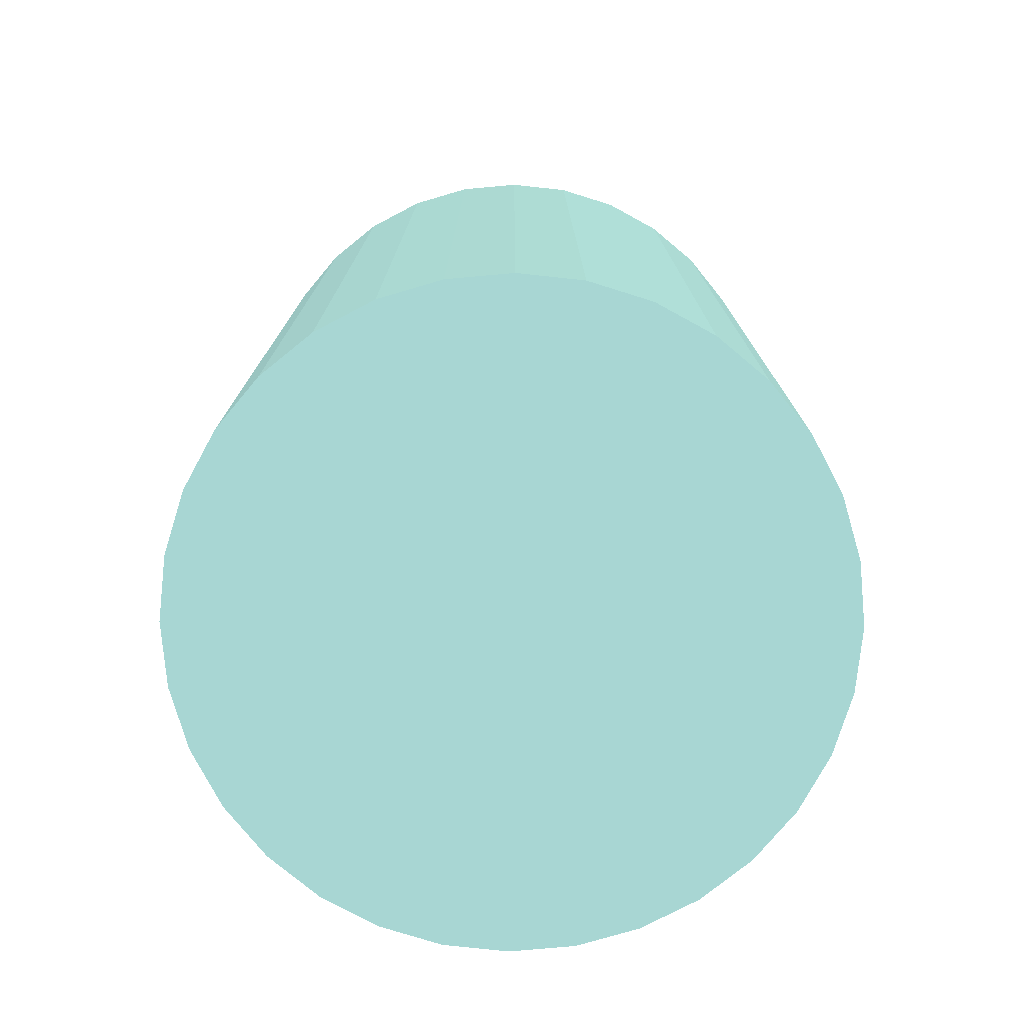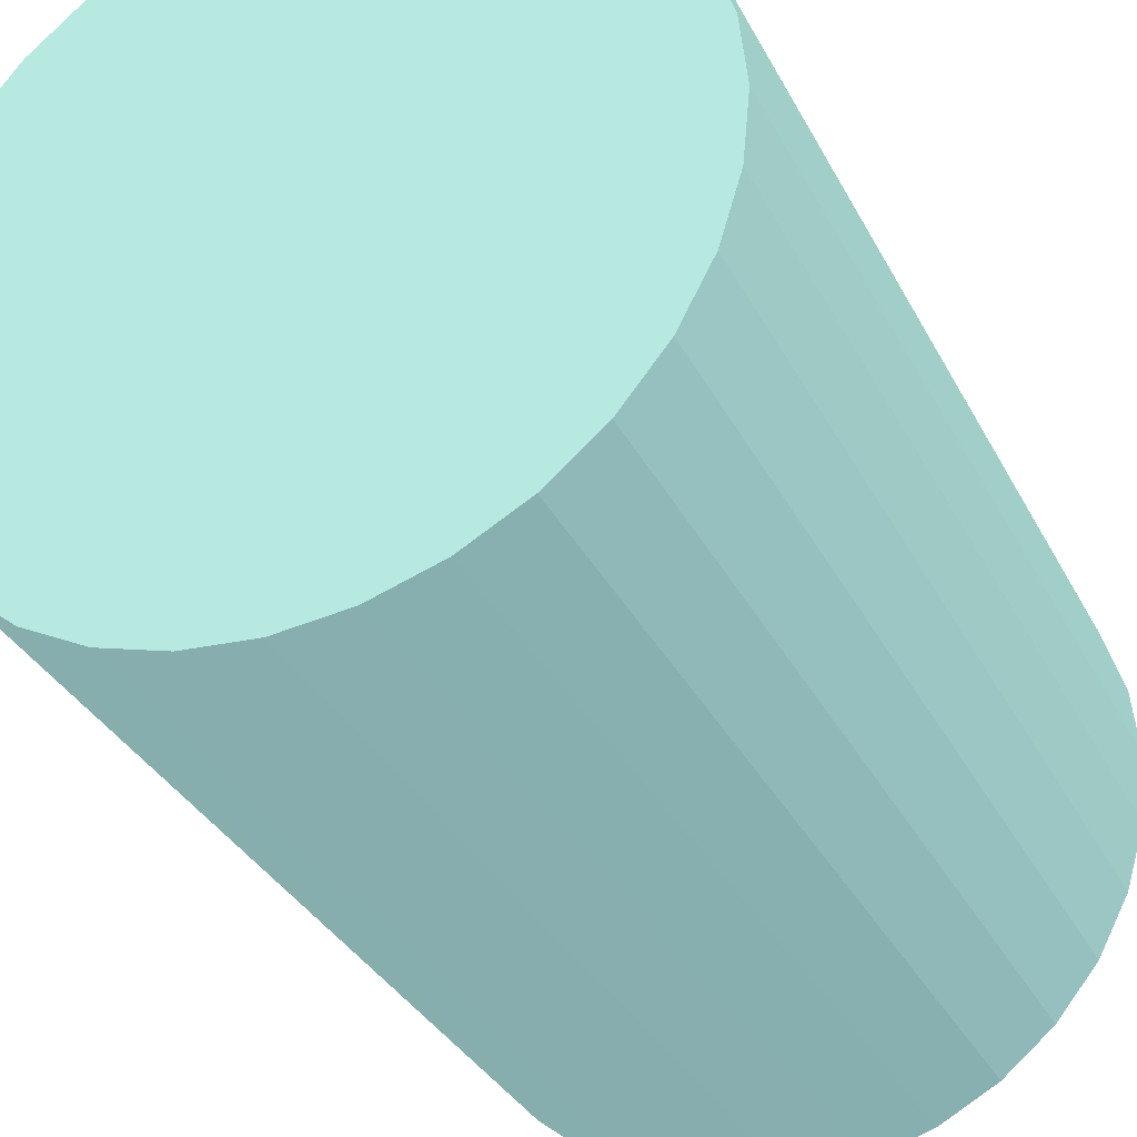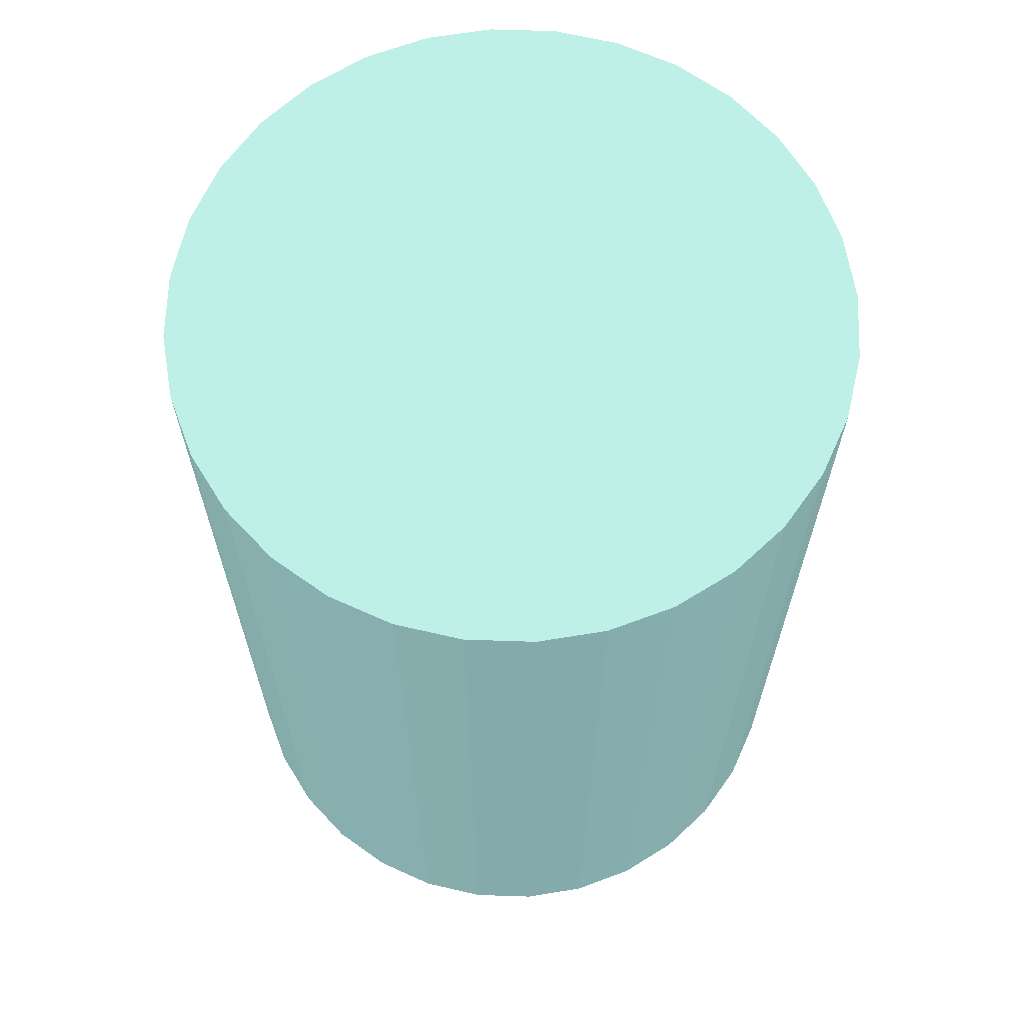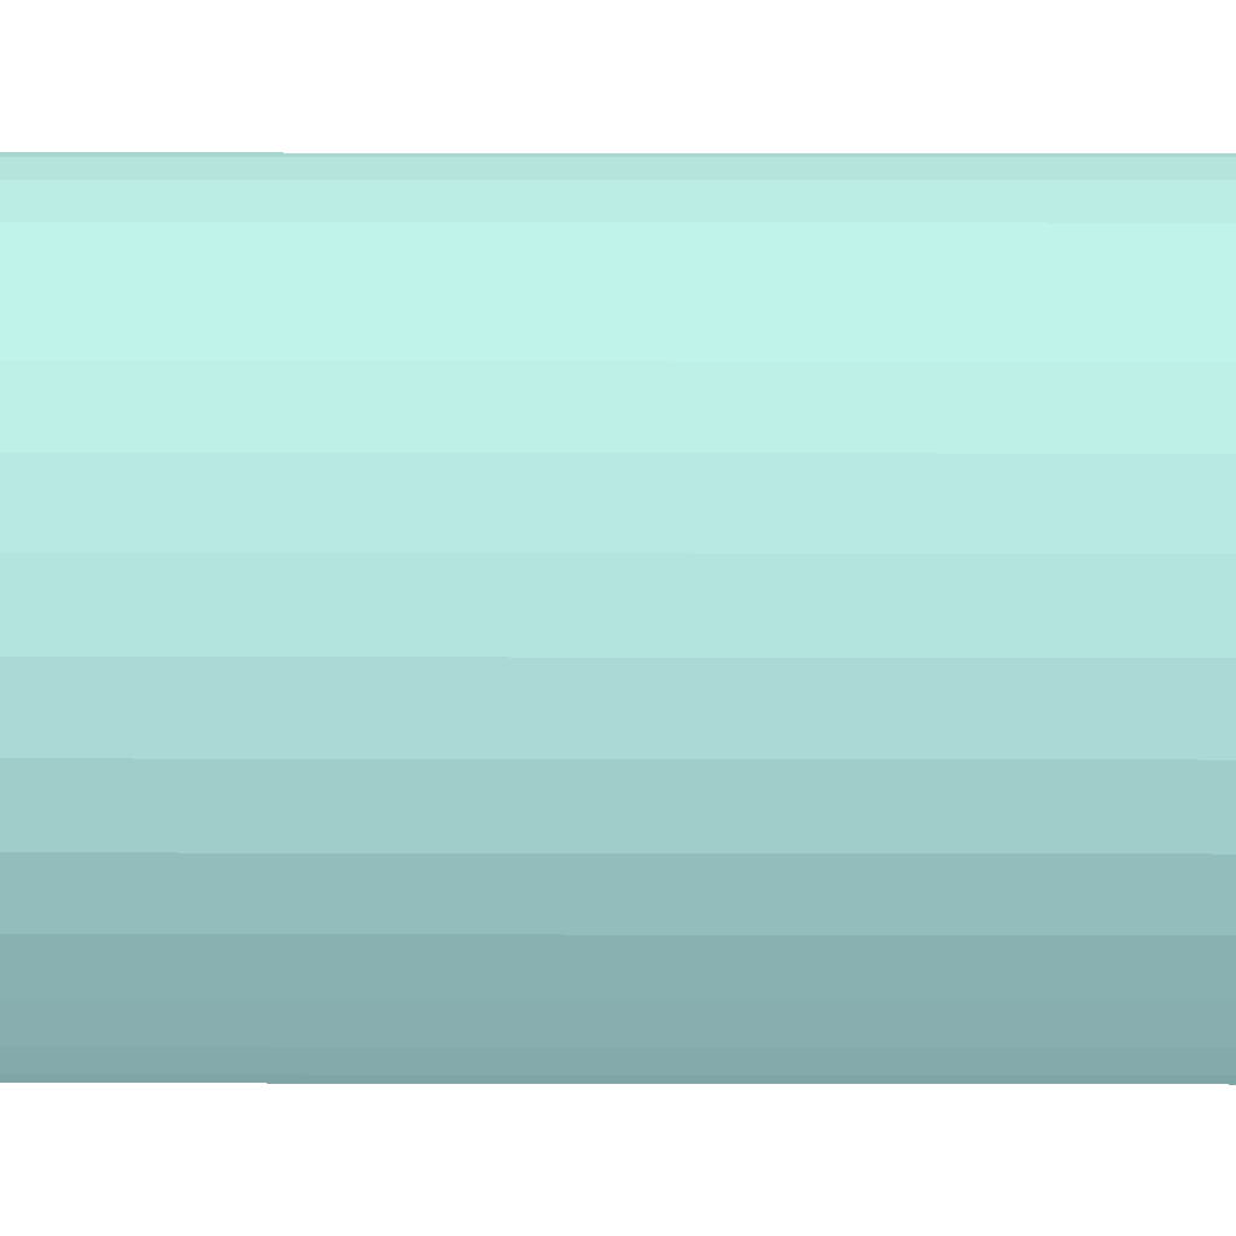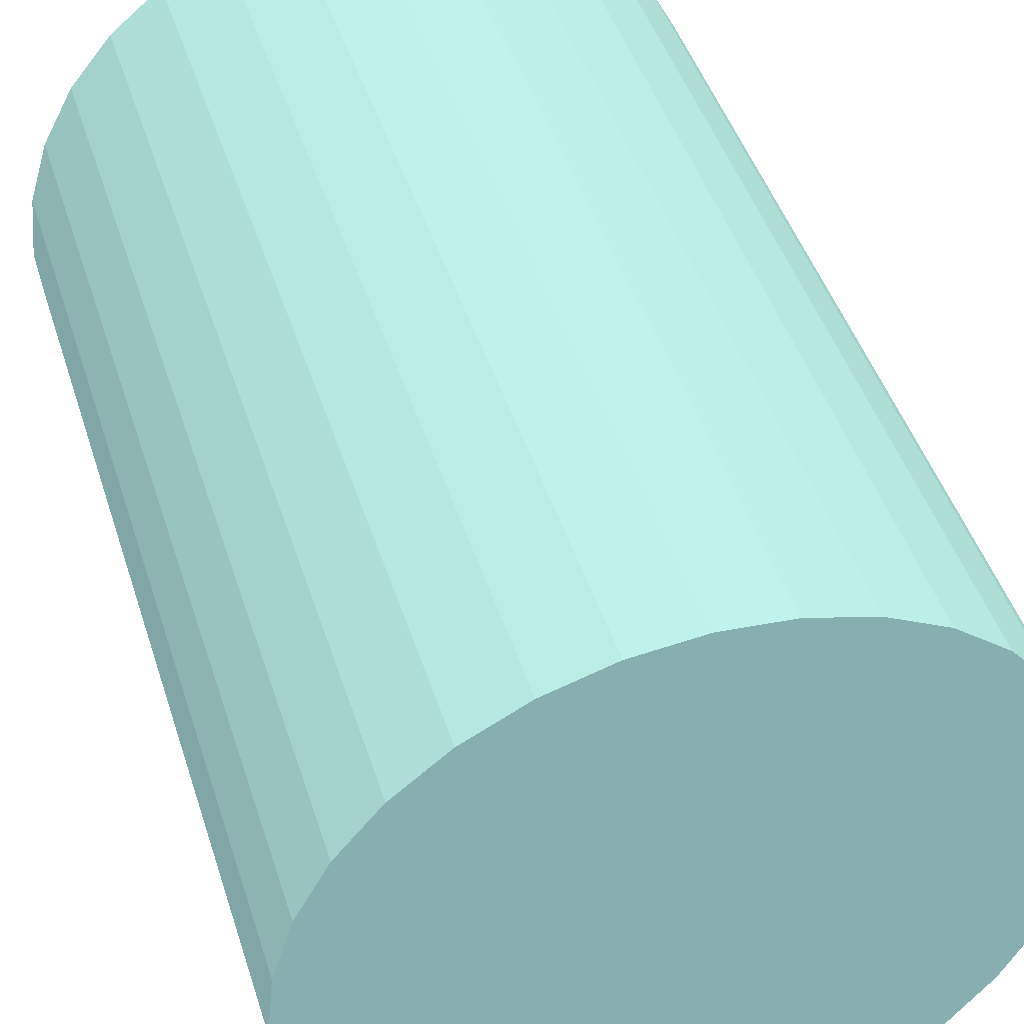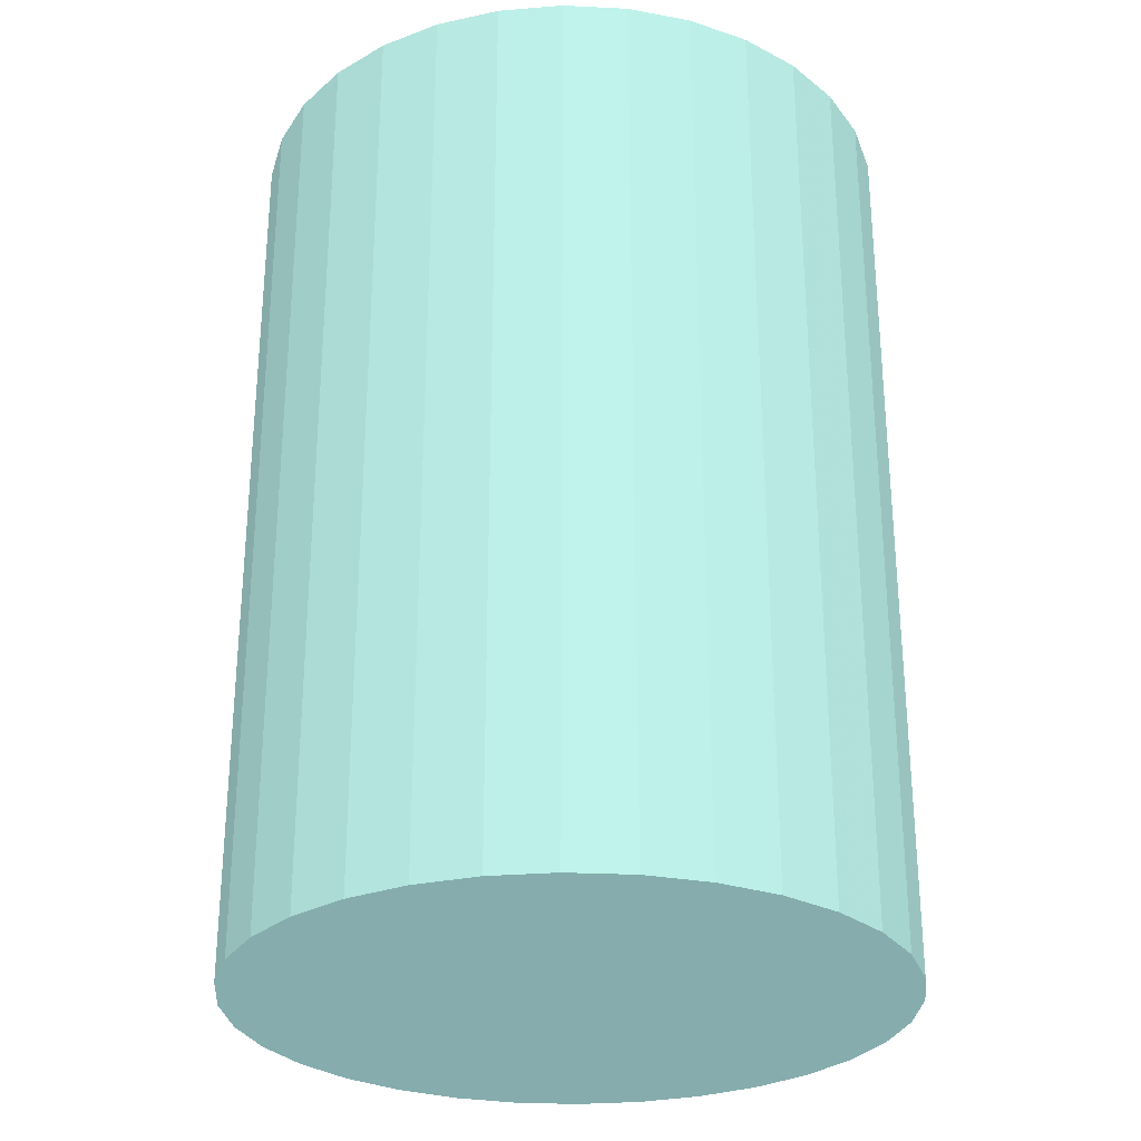
<metadata>
{"format":"obj","ext":"obj","renderer":"f3d","projection":"perspective","resolution":1024,"background":"white","views":[{"elev":-76.7,"azim":-45.5,"up":"+Z"},{"elev":-33.7,"azim":-156.0,"up":"+Y"},{"elev":66.1,"azim":-150.0,"up":"+Z"},{"elev":38.0,"azim":-89.9,"up":"+Y"},{"elev":45.6,"azim":-17.3,"up":"+Y"},{"elev":-28.4,"azim":-54.9,"up":"+Z"}]}
</metadata>
<code>
v 0.7463 0.1686 -1.518 0.3922 0.502 0.498
v 0.9093 0.1686 -1.518 0.3922 0.502 0.498
v 0.9093 0.1686 -1.066 0.3922 0.502 0.498
v 0.7463 0.1686 -1.066 0.3922 0.502 0.498
v 0.9061 0.2004 -1.518 0.3922 0.502 0.498
v 0.9061 0.2004 -1.066 0.3922 0.502 0.498
v 0.8969 0.231 -1.518 0.3922 0.502 0.498
v 0.8969 0.231 -1.066 0.3922 0.502 0.498
v 0.8818 0.2592 -1.518 0.3922 0.502 0.498
v 0.8818 0.2592 -1.066 0.3922 0.502 0.498
v 0.8615 0.2839 -1.518 0.3922 0.502 0.498
v 0.8615 0.2839 -1.066 0.3922 0.502 0.498
v 0.8368 0.3041 -1.518 0.3922 0.502 0.498
v 0.8368 0.3041 -1.066 0.3922 0.502 0.498
v 0.8087 0.3192 -1.518 0.3922 0.502 0.498
v 0.8087 0.3192 -1.066 0.3922 0.502 0.498
v 0.7781 0.3284 -1.518 0.3922 0.502 0.498
v 0.7781 0.3284 -1.066 0.3922 0.502 0.498
v 0.7463 0.3316 -1.518 0.3922 0.502 0.498
v 0.7463 0.3316 -1.066 0.3922 0.502 0.498
v 0.7145 0.3284 -1.518 0.3922 0.502 0.498
v 0.7145 0.3284 -1.066 0.3922 0.502 0.498
v 0.684 0.3192 -1.518 0.3922 0.502 0.498
v 0.684 0.3192 -1.066 0.3922 0.502 0.498
v 0.6558 0.3041 -1.518 0.3922 0.502 0.498
v 0.6558 0.3041 -1.066 0.3922 0.502 0.498
v 0.6311 0.2839 -1.518 0.3922 0.502 0.498
v 0.6311 0.2839 -1.066 0.3922 0.502 0.498
v 0.6108 0.2592 -1.518 0.3922 0.502 0.498
v 0.6108 0.2592 -1.066 0.3922 0.502 0.498
v 0.5958 0.231 -1.518 0.3922 0.502 0.498
v 0.5958 0.231 -1.066 0.3922 0.502 0.498
v 0.5865 0.2004 -1.518 0.3922 0.502 0.498
v 0.5865 0.2004 -1.066 0.3922 0.502 0.498
v 0.5834 0.1686 -1.518 0.3922 0.502 0.498
v 0.5834 0.1686 -1.066 0.3922 0.502 0.498
v 0.5865 0.1369 -1.518 0.3922 0.502 0.498
v 0.5865 0.1369 -1.066 0.3922 0.502 0.498
v 0.5958 0.1063 -1.518 0.3922 0.502 0.498
v 0.5958 0.1063 -1.066 0.3922 0.502 0.498
v 0.6108 0.07811 -1.518 0.3922 0.502 0.498
v 0.6108 0.07811 -1.066 0.3922 0.502 0.498
v 0.6311 0.05342 -1.518 0.3922 0.502 0.498
v 0.6311 0.05342 -1.066 0.3922 0.502 0.498
v 0.6558 0.03316 -1.518 0.3922 0.502 0.498
v 0.6558 0.03316 -1.066 0.3922 0.502 0.498
v 0.684 0.0181 -1.518 0.3922 0.502 0.498
v 0.684 0.0181 -1.066 0.3922 0.502 0.498
v 0.7145 0.00883 -1.518 0.3922 0.502 0.498
v 0.7145 0.00883 -1.066 0.3922 0.502 0.498
v 0.7463 0.005699 -1.518 0.3922 0.502 0.498
v 0.7463 0.005699 -1.066 0.3922 0.502 0.498
v 0.7781 0.00883 -1.518 0.3922 0.502 0.498
v 0.7781 0.00883 -1.066 0.3922 0.502 0.498
v 0.8087 0.0181 -1.518 0.3922 0.502 0.498
v 0.8087 0.0181 -1.066 0.3922 0.502 0.498
v 0.8368 0.03316 -1.518 0.3922 0.502 0.498
v 0.8368 0.03316 -1.066 0.3922 0.502 0.498
v 0.8615 0.05342 -1.518 0.3922 0.502 0.498
v 0.8615 0.05342 -1.066 0.3922 0.502 0.498
v 0.8818 0.07811 -1.518 0.3922 0.502 0.498
v 0.8818 0.07811 -1.066 0.3922 0.502 0.498
v 0.8969 0.1063 -1.518 0.3922 0.502 0.498
v 0.8969 0.1063 -1.066 0.3922 0.502 0.498
v 0.9061 0.1369 -1.518 0.3922 0.502 0.498
v 0.9061 0.1369 -1.066 0.3922 0.502 0.498
f 2 1 5
f 2 5 3
f 3 5 6
f 3 6 4
f 5 1 7
f 5 7 6
f 6 7 8
f 6 8 4
f 7 1 9
f 7 9 8
f 8 9 10
f 8 10 4
f 9 1 11
f 9 11 10
f 10 11 12
f 10 12 4
f 11 1 13
f 11 13 12
f 12 13 14
f 12 14 4
f 13 1 15
f 13 15 14
f 14 15 16
f 14 16 4
f 15 1 17
f 15 17 16
f 16 17 18
f 16 18 4
f 17 1 19
f 17 19 18
f 18 19 20
f 18 20 4
f 19 1 21
f 19 21 20
f 20 21 22
f 20 22 4
f 21 1 23
f 21 23 22
f 22 23 24
f 22 24 4
f 23 1 25
f 23 25 24
f 24 25 26
f 24 26 4
f 25 1 27
f 25 27 26
f 26 27 28
f 26 28 4
f 27 1 29
f 27 29 28
f 28 29 30
f 28 30 4
f 29 1 31
f 29 31 30
f 30 31 32
f 30 32 4
f 31 1 33
f 31 33 32
f 32 33 34
f 32 34 4
f 33 1 35
f 33 35 34
f 34 35 36
f 34 36 4
f 35 1 37
f 35 37 36
f 36 37 38
f 36 38 4
f 37 1 39
f 37 39 38
f 38 39 40
f 38 40 4
f 39 1 41
f 39 41 40
f 40 41 42
f 40 42 4
f 41 1 43
f 41 43 42
f 42 43 44
f 42 44 4
f 43 1 45
f 43 45 44
f 44 45 46
f 44 46 4
f 45 1 47
f 45 47 46
f 46 47 48
f 46 48 4
f 47 1 49
f 47 49 48
f 48 49 50
f 48 50 4
f 49 1 51
f 49 51 50
f 50 51 52
f 50 52 4
f 51 1 53
f 51 53 52
f 52 53 54
f 52 54 4
f 53 1 55
f 53 55 54
f 54 55 56
f 54 56 4
f 55 1 57
f 55 57 56
f 56 57 58
f 56 58 4
f 57 1 59
f 57 59 58
f 58 59 60
f 58 60 4
f 59 1 61
f 59 61 60
f 60 61 62
f 60 62 4
f 61 1 63
f 61 63 62
f 62 63 64
f 62 64 4
f 63 1 65
f 63 65 64
f 64 65 66
f 64 66 4
f 65 1 2
f 65 2 66
f 66 2 3
f 66 3 4

</code>
